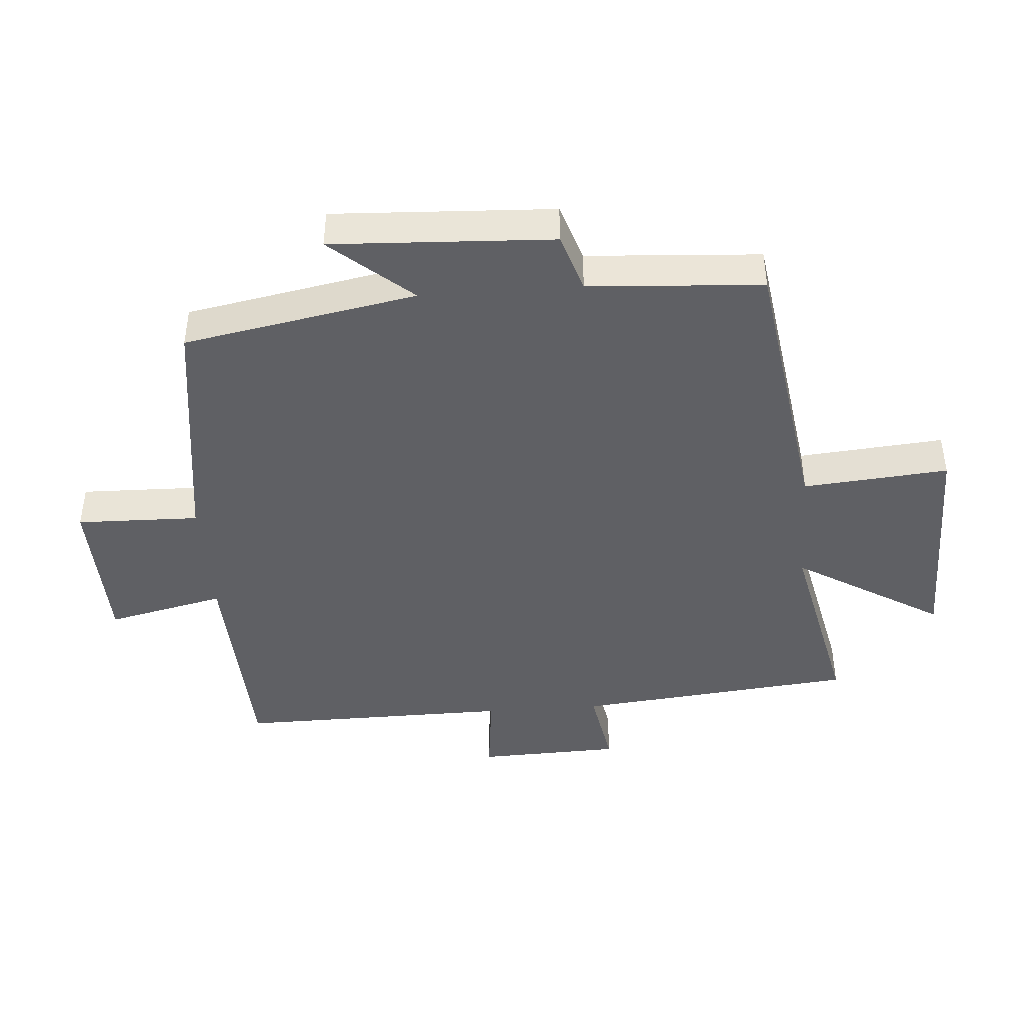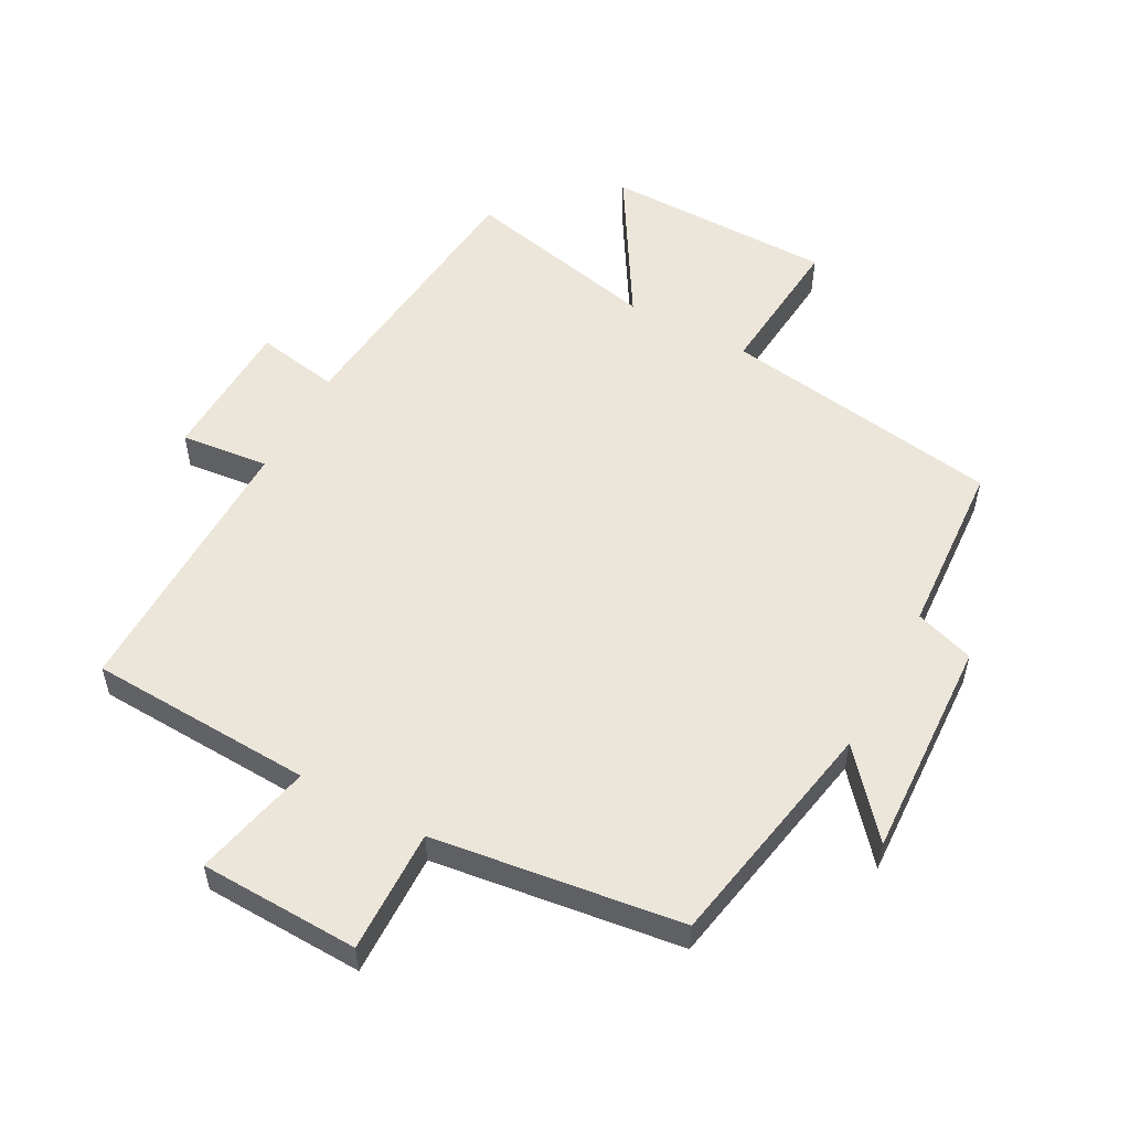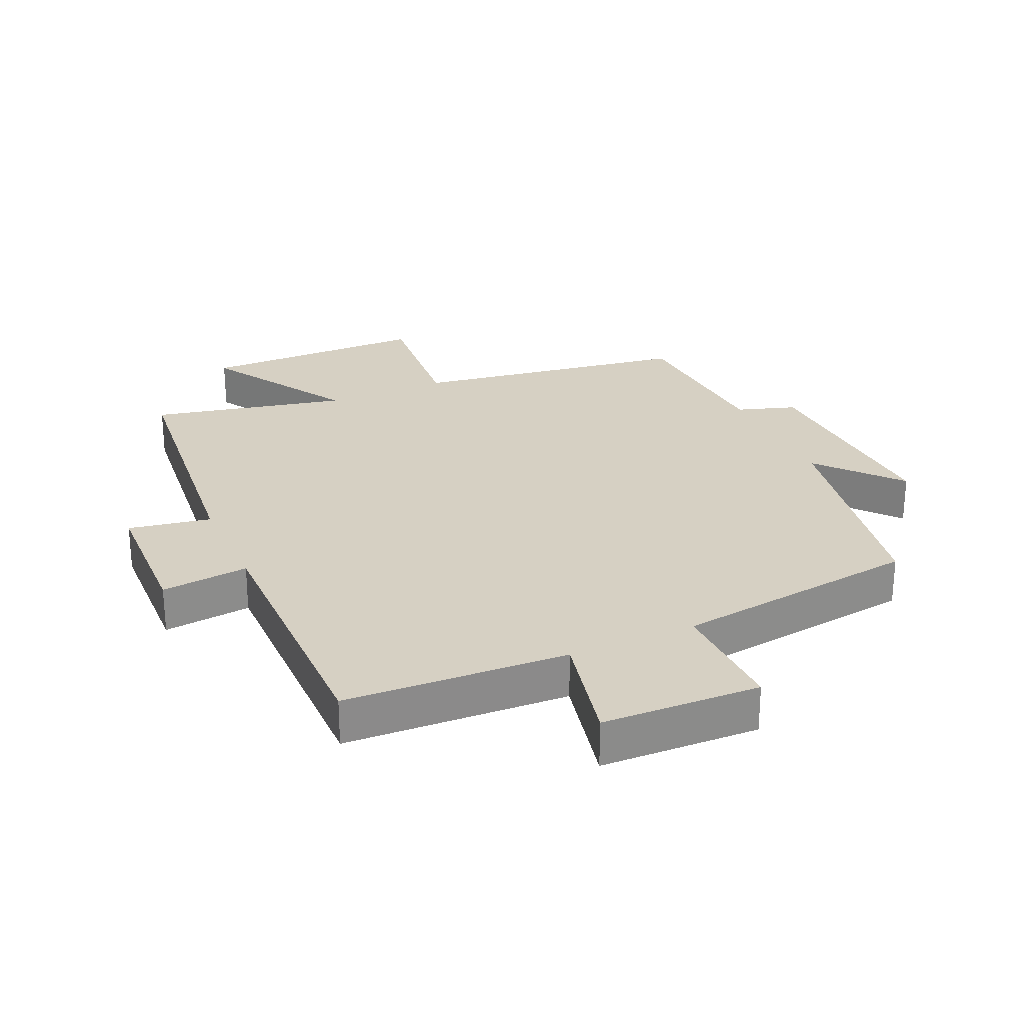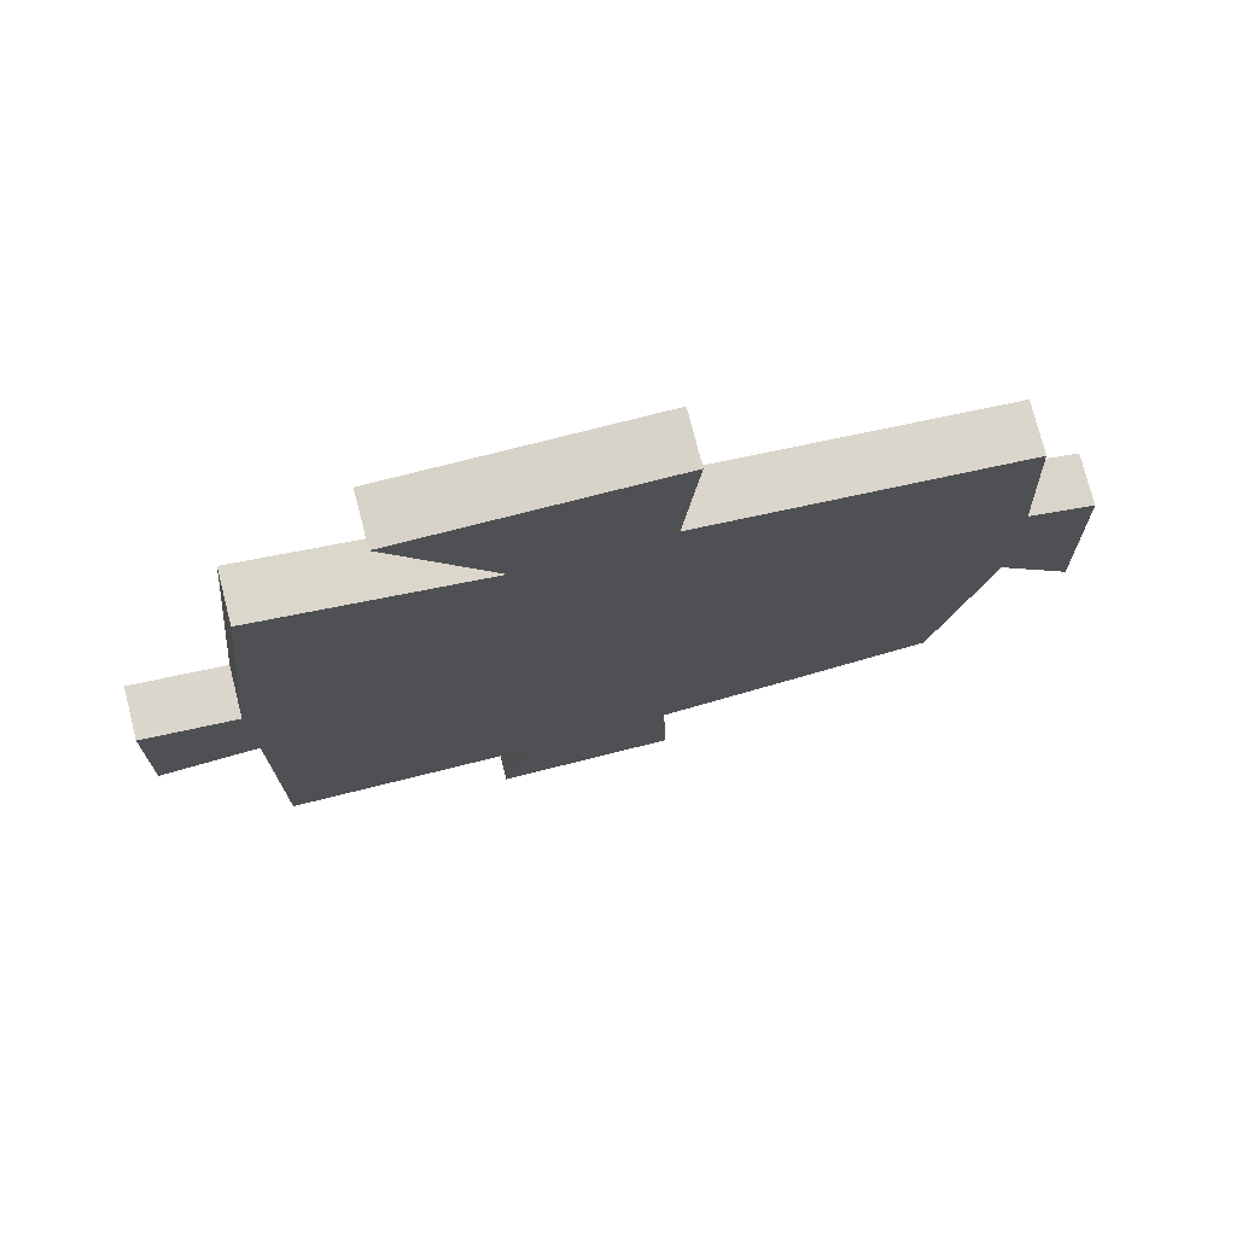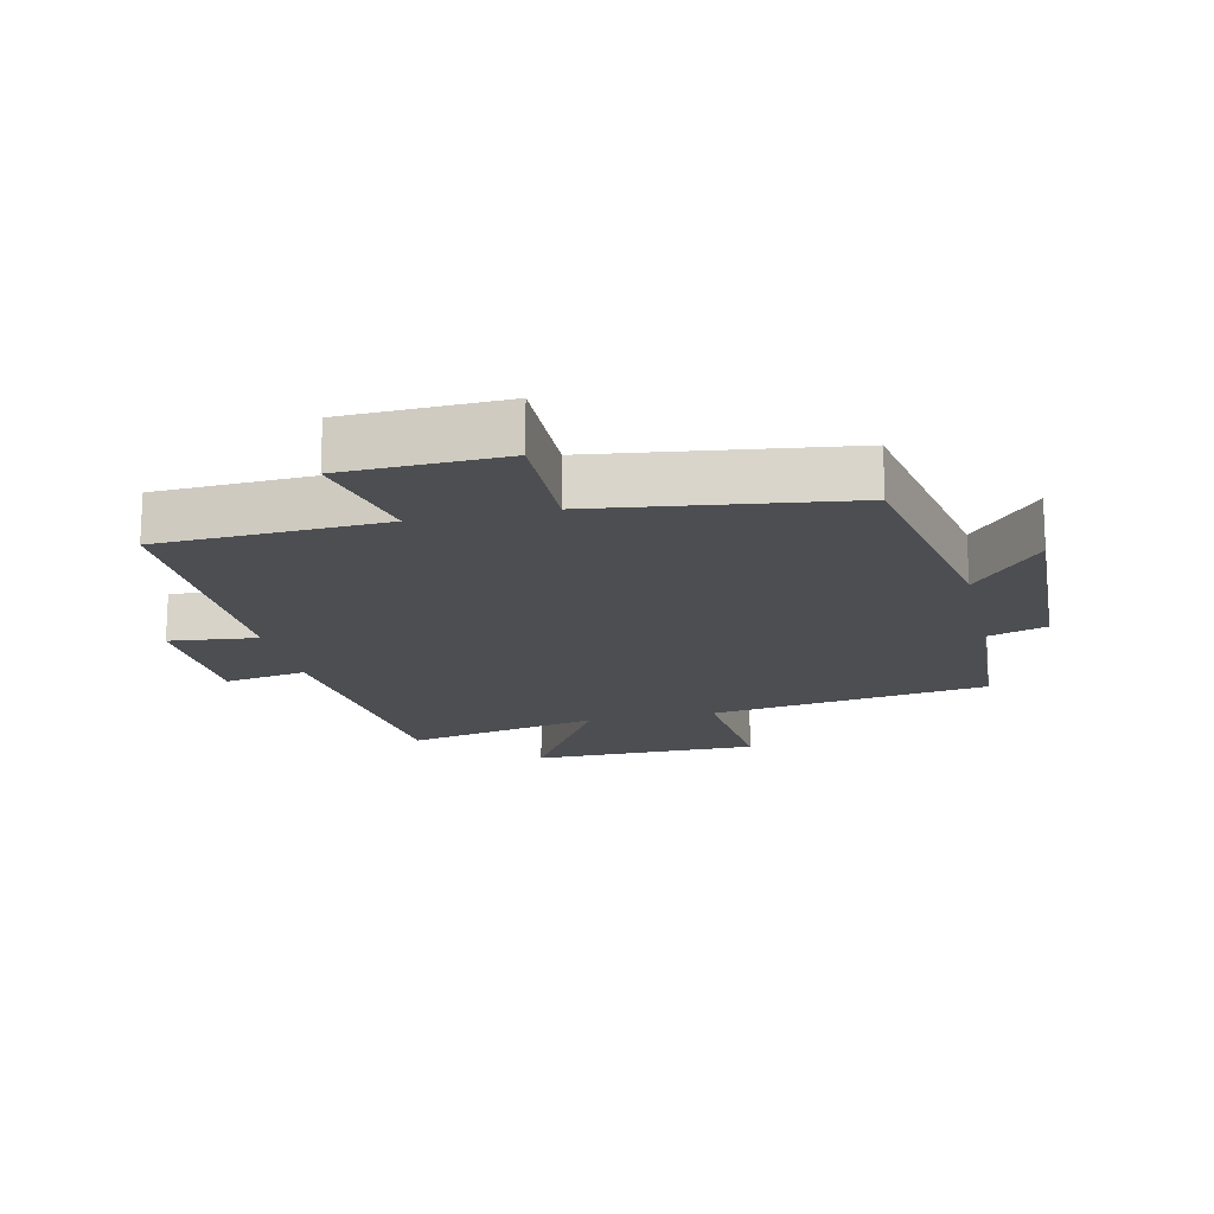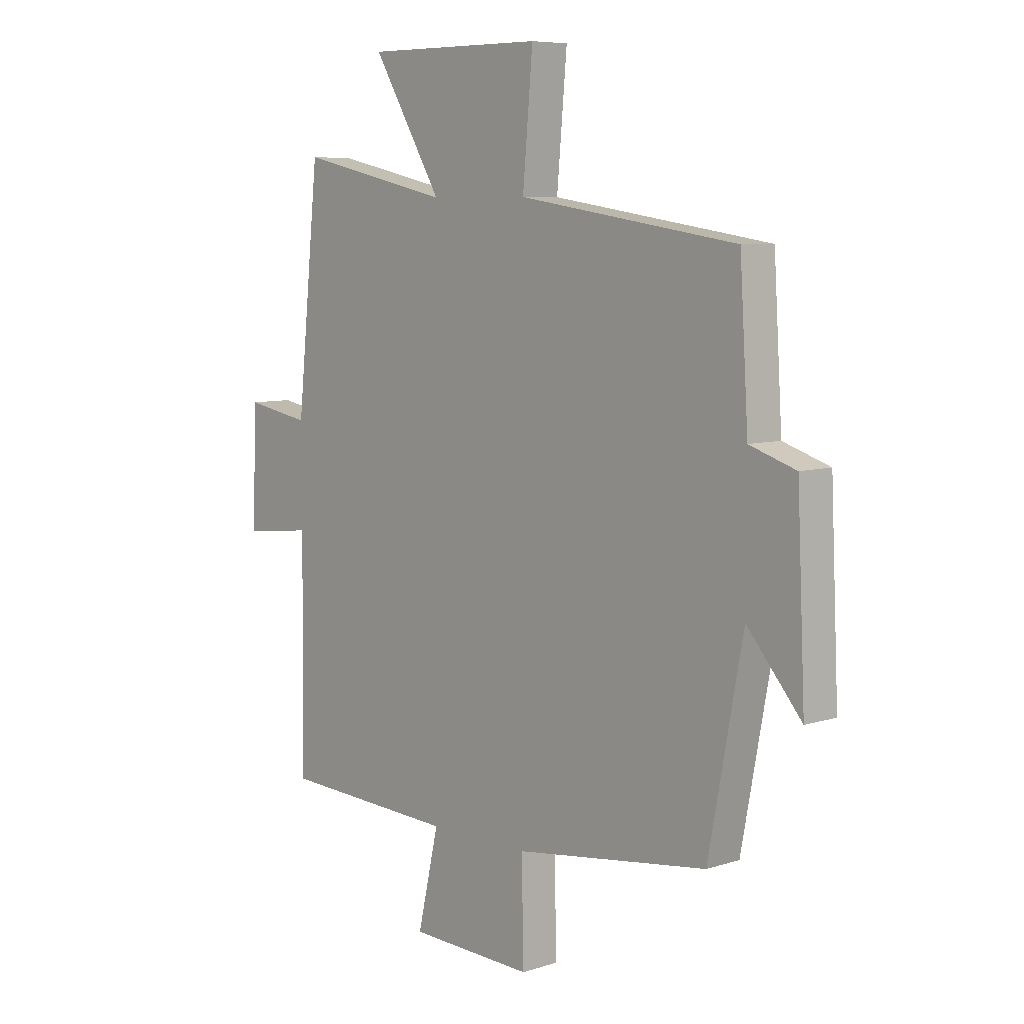
<metadata>
{"format":"obj","ext":"obj","renderer":"f3d","projection":"perspective","resolution":1024,"background":"white","views":[{"elev":-43.4,"azim":-85.8,"up":"+Y"},{"elev":54.5,"azim":-151.6,"up":"+Y"},{"elev":26.5,"azim":155.8,"up":"+Y"},{"elev":76.3,"azim":165.6,"up":"+Z"},{"elev":-17.0,"azim":-167.3,"up":"+Y"},{"elev":7.2,"azim":-132.5,"up":"+Z"}]}
</metadata>
<code>
v -0.432 0.07 -0.448
v -0.5 0.07 -0.085
v -0.608 0.07 -0.211
v -0.592 0.07 0.133
v -0.5 0.07 0.163
v -0.483 0.07 0.434
v -0.048 0.07 0.5
v -0.068 0.07 0.727
v 0.288 0.07 0.729
v 0.15 0.07 0.5
v 0.455 0.07 0.567
v 0.5 0.07 0.131
v 0.629 0.07 0.154
v 0.637 0.07 -0.07
v 0.5 0.07 -0.055
v 0.505 0.07 -0.484
v 0.156 0.07 -0.5
v 0.198 0.07 -0.684
v -0.05 0.07 -0.692
v -0.046 0.07 -0.5
v -0.432 0 -0.448
v -0.5 0 -0.085
v -0.608 0 -0.211
v -0.592 0 0.133
v -0.5 0 0.163
v -0.483 0 0.434
v -0.048 0 0.5
v -0.068 0 0.727
v 0.288 0 0.729
v 0.15 0 0.5
v 0.455 0 0.567
v 0.5 0 0.131
v 0.629 0 0.154
v 0.637 0 -0.07
v 0.5 0 -0.055
v 0.505 0 -0.484
v 0.156 0 -0.5
v 0.198 0 -0.684
v -0.05 0 -0.692
v -0.046 0 -0.5
f 17 18 19 20
f 20 1 2
f 17 20 2
f 16 17 2
f 15 16 2
f 12 13 14 15
f 12 15 2
f 11 12 2
f 10 11 2
f 7 8 9 10
f 7 10 2
f 6 7 2
f 5 6 2
f 2 3 4 5
f 40 39 38 37
f 22 21 40
f 22 40 37
f 22 37 36
f 22 36 35
f 35 34 33 32
f 22 35 32
f 22 32 31
f 22 31 30
f 30 29 28 27
f 22 30 27
f 22 27 26
f 22 26 25
f 25 24 23 22
f 1 21 22 2
f 2 22 23 3
f 3 23 24 4
f 4 24 25 5
f 5 25 26 6
f 6 26 27 7
f 7 27 28 8
f 8 28 29 9
f 9 29 30 10
f 10 30 31 11
f 11 31 32 12
f 12 32 33 13
f 13 33 34 14
f 14 34 35 15
f 15 35 36 16
f 16 36 37 17
f 17 37 38 18
f 18 38 39 19
f 19 39 40 20
f 20 40 21 1

</code>
